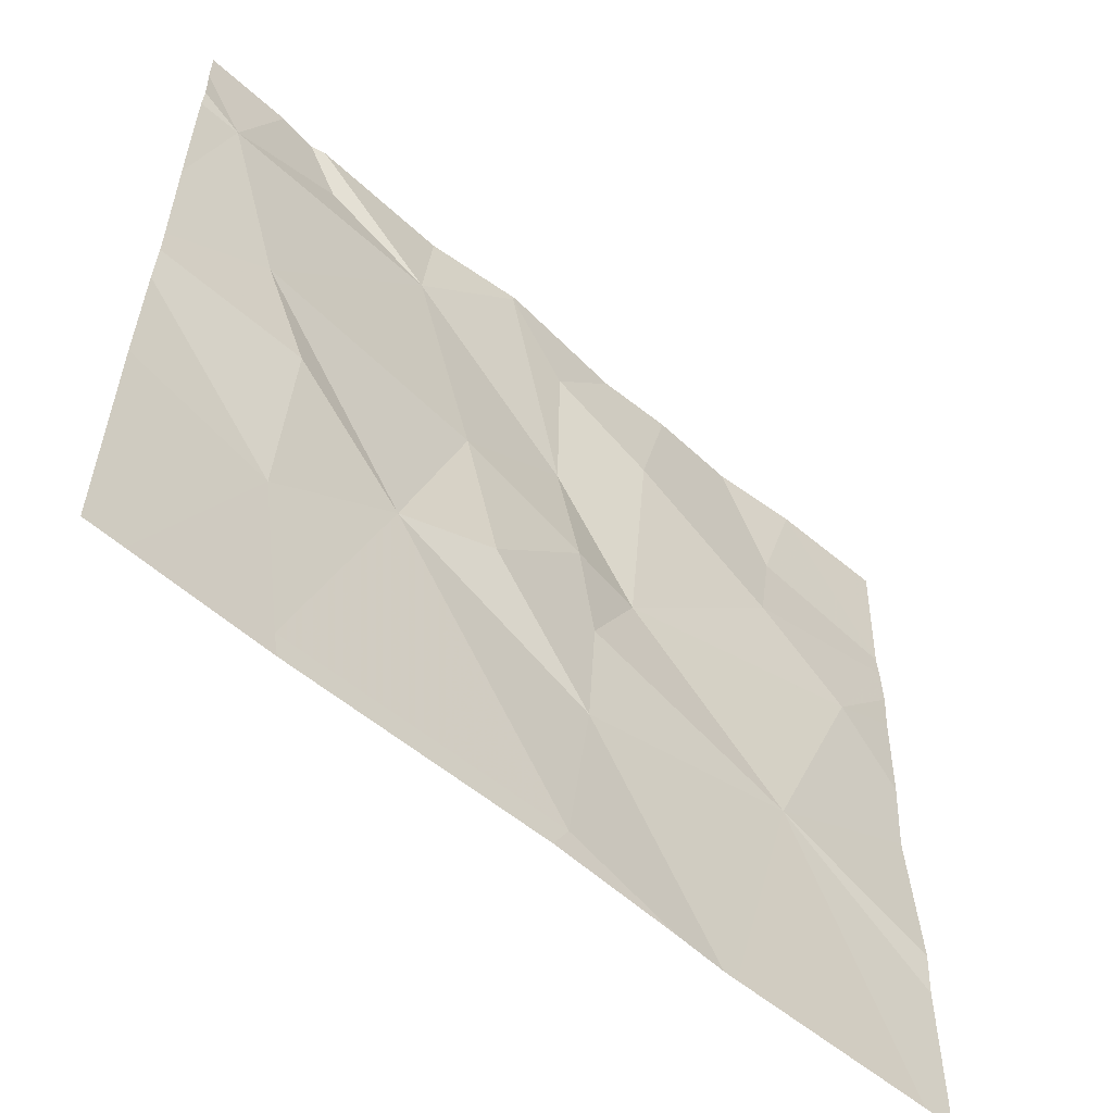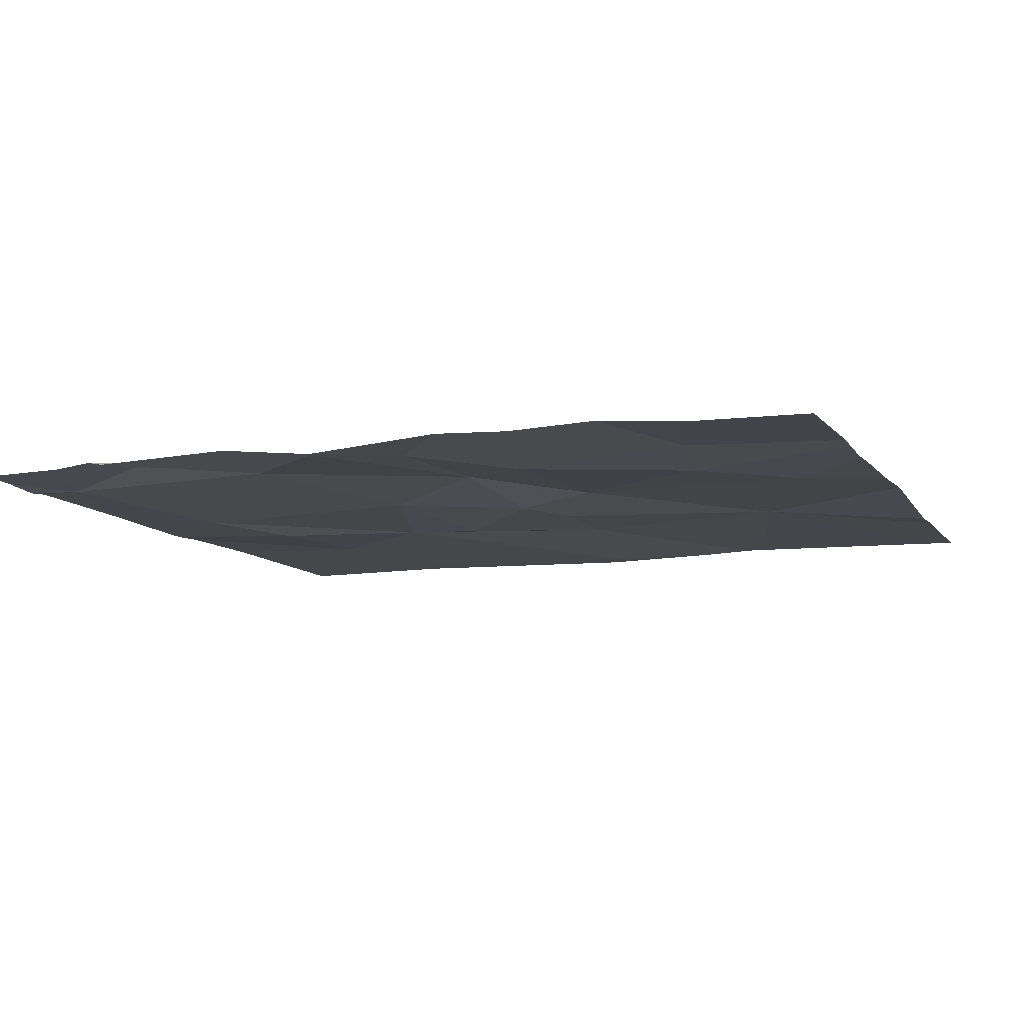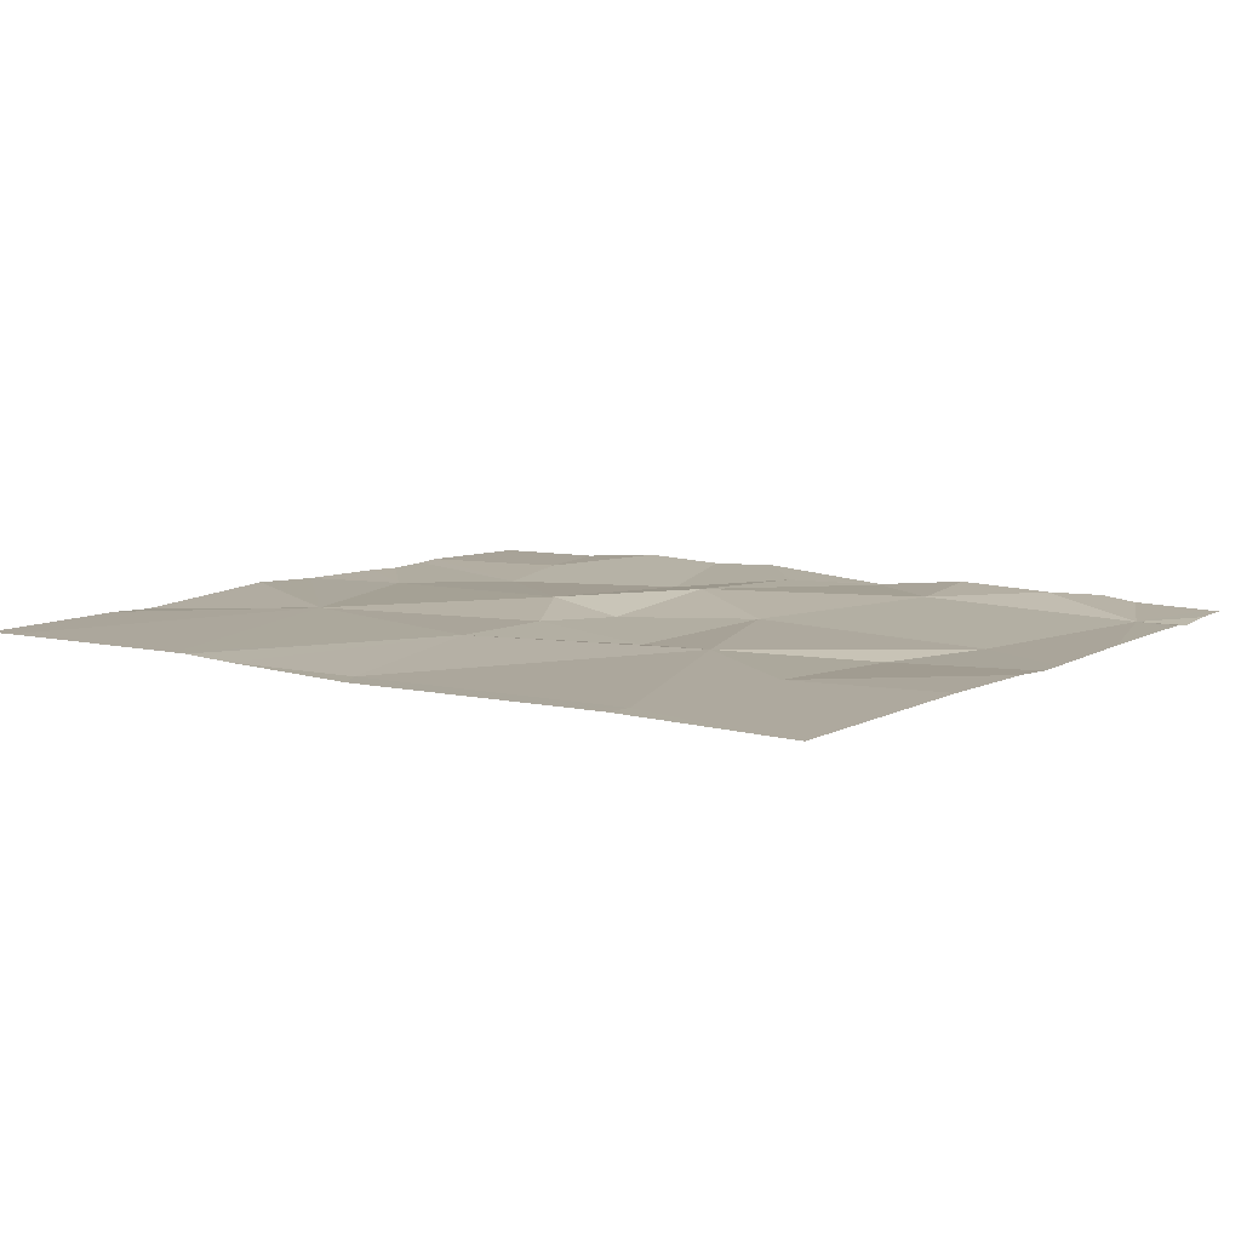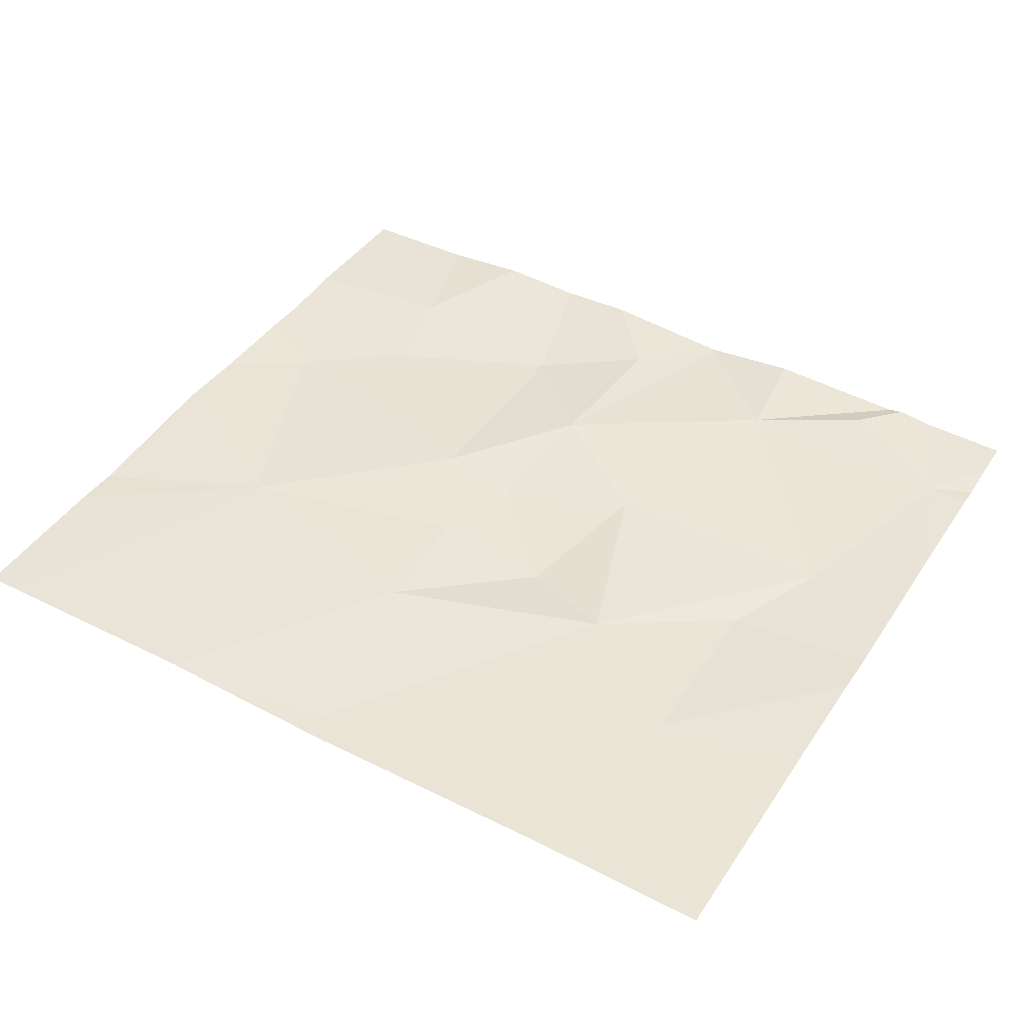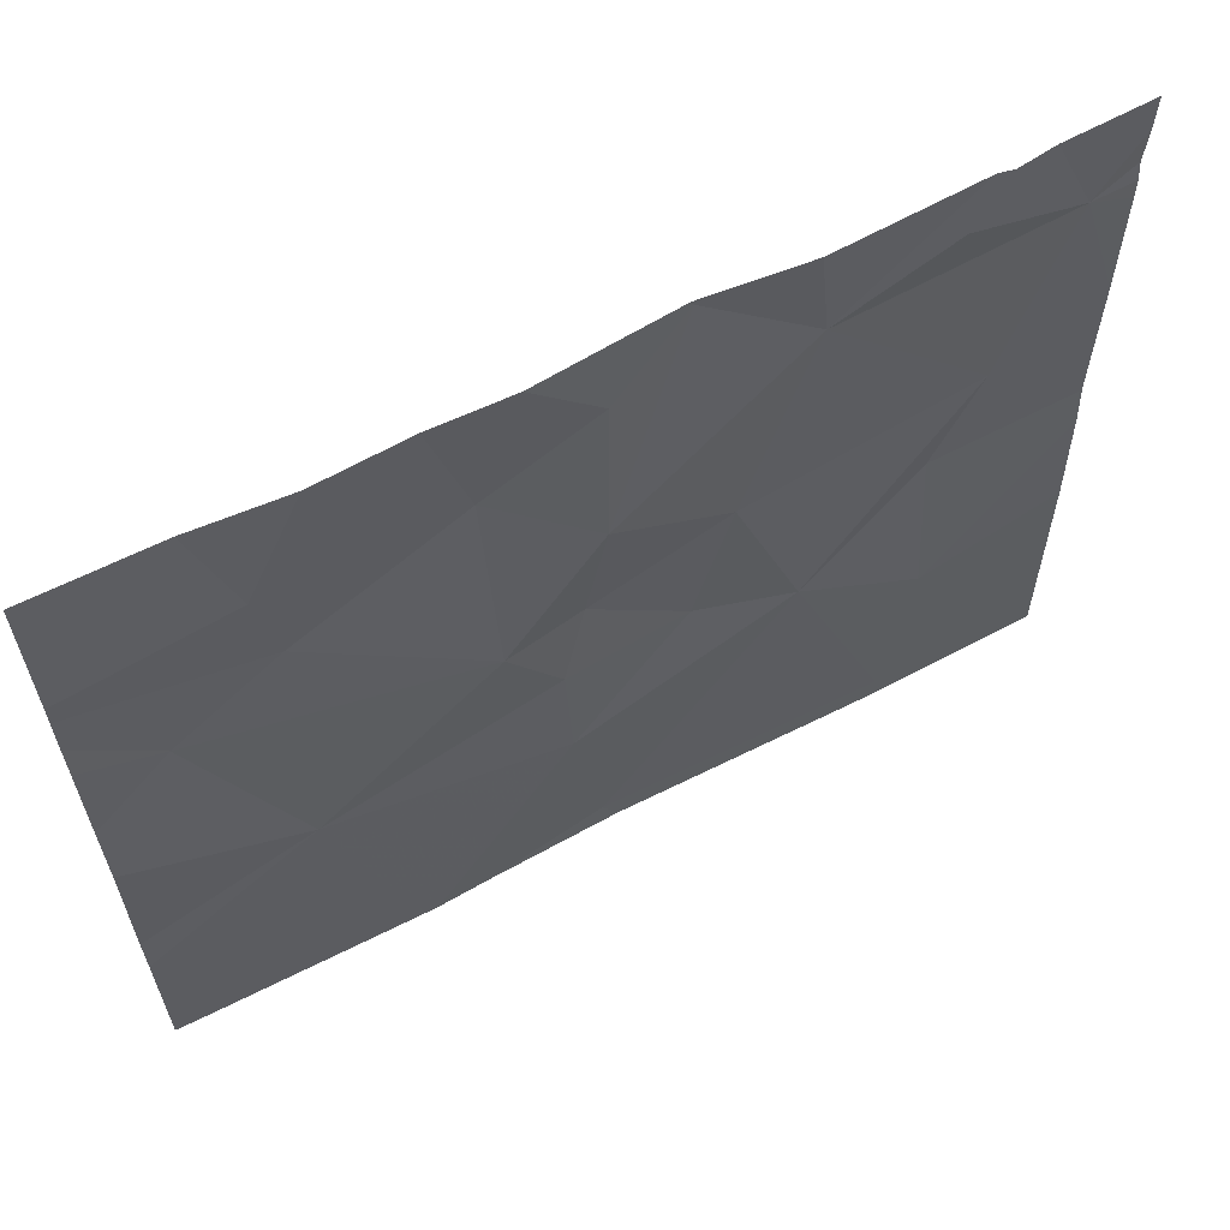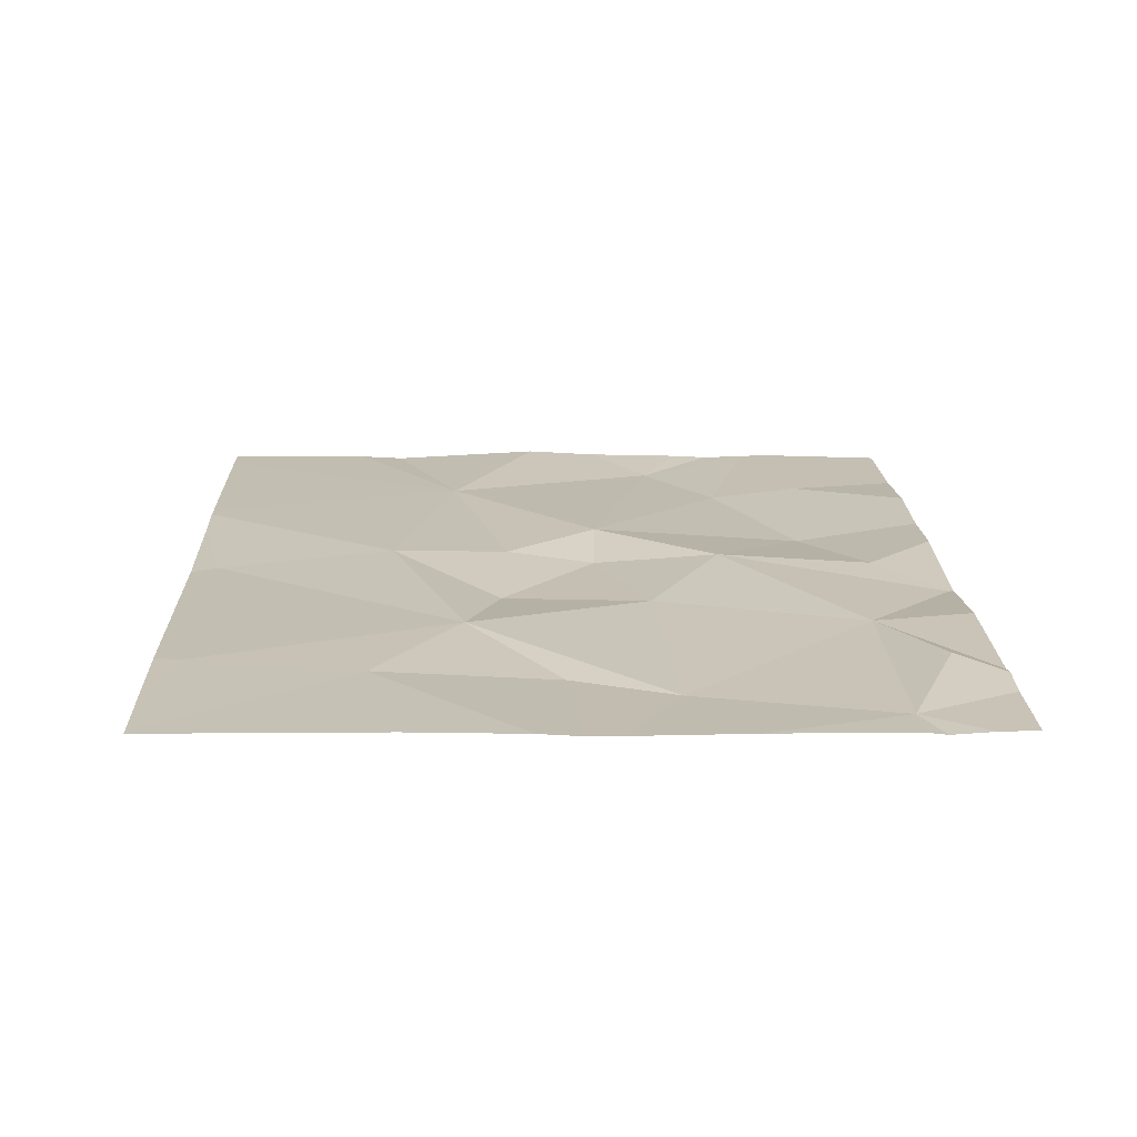
<metadata>
{"format":"obj","ext":"obj","renderer":"f3d","projection":"perspective","resolution":1024,"background":"white","views":[{"elev":-56.3,"azim":137.2,"up":"+Y"},{"elev":-10.8,"azim":-158.8,"up":"+Z"},{"elev":9.4,"azim":35.5,"up":"+Z"},{"elev":44.3,"azim":31.2,"up":"+Z"},{"elev":62.4,"azim":-28.4,"up":"+Y"},{"elev":18.8,"azim":88.0,"up":"+Z"}]}
</metadata>
<code>
v -118.1 260.2 490.7
v -118 260.2 490.7
v -118.2 260.1 490.7
v -118.1 260.5 490.7
v -118 260.6 490.7
v -118 260.5 490.7
v -118.2 259.9 490.7
v -118 260.1 490.7
v -118 260.1 490.7
v -118.4 260.6 490.7
v -118 259.9 490.7
v -118 260.5 490.7
v -118.1 260.6 490.7
v -118.5 260.6 490.7
v -118.5 260.6 490.7
v -118.5 260.6 490.7
v -118.7 260.2 490.7
v -118.6 260.2 490.7
v -118.6 260.1 490.7
v -118.3 260 490.7
v -118.4 260.2 490.7
v -118.9 260 490.7
v -118.2 259.7 490.7
v -118.7 260.4 490.7
v -118.9 260.3 490.7
v -118.9 260.5 490.7
v -118.5 260.6 490.7
v -118.6 260.5 490.7
v -118.3 260.5 490.7
v -118.6 260.3 490.7
v -118.2 260.6 490.7
v -118 260.3 490.7
v -118.5 260 490.7
v -118.6 259.9 490.7
v -118.6 259.7 490.7
v -119 260.3 490.7
v -118.8 259.7 490.7
v -118 259.7 490.7
v -118.1 259.7 490.7
v -118 259.7 490.7
v -119.1 259.7 490.7
v -118 260.5 490.7
v -118.2 260.6 490.7
v -119.1 260.2 490.7
v -119.1 260.3 490.7
v -119.1 260.1 490.7
v -119.1 259.8 490.7
v -118 260.6 490.7
v -119.1 259.9 490.7
v -119.1 260.4 490.7
v -119.1 260.4 490.7
v -119.1 260.4 490.7
v -118.2 259.7 490.7
v -118.2 259.7 490.7
v -118.6 259.7 490.7
v -118.7 259.7 490.7
v -118.3 259.7 490.7
v -118.8 259.7 490.7
v -119.1 259.7 490.7
v -119.1 259.7 490.7
v -118.5 260.6 490.7
v -118 260.6 490.7
v -119 260.6 490.7
v -118.8 260.6 490.7
v -118.7 260.6 490.7
v -118.6 260.6 490.7
v -118.2 260.6 490.7
v -119.1 260.6 490.7
v -119.1 260.6 490.7
f 32 4 1
f 2 1 3
f 5 4 6
f 6 4 12
f 8 3 7
f 9 7 11
f 40 7 39
f 63 26 64
f 21 20 1
f 20 7 3
f 30 17 18
f 61 27 16
f 2 3 8
f 17 19 18
f 19 17 22
f 3 1 20
f 33 20 21
f 22 34 19
f 8 7 9
f 29 1 4
f 17 24 25
f 48 5 62
f 26 25 24
f 65 28 66
f 64 24 65
f 28 27 15
f 30 28 24
f 4 31 29
f 27 28 30
f 43 31 67
f 32 1 2
f 18 33 21
f 34 22 37
f 56 34 58
f 30 21 29
f 29 27 30
f 1 29 21
f 31 4 13
f 14 29 10
f 19 34 33
f 23 7 20
f 20 33 34
f 22 17 36
f 23 35 55
f 35 23 20
f 34 35 20
f 18 19 33
f 39 23 53
f 30 18 21
f 25 36 17
f 17 30 24
f 54 23 57
f 22 36 44
f 41 47 59
f 15 27 61
f 25 26 50
f 36 25 51
f 53 23 54
f 12 4 42
f 42 4 32
f 44 36 45
f 41 22 47
f 10 29 43
f 45 36 52
f 46 22 44
f 43 29 31
f 37 22 41
f 47 22 49
f 38 11 40
f 49 22 46
f 50 26 63
f 39 7 23
f 51 25 50
f 16 27 14
f 52 36 51
f 40 11 7
f 55 35 56
f 14 27 29
f 56 35 34
f 57 23 55
f 58 34 37
f 13 4 48
f 48 4 5
f 59 47 60
f 64 26 24
f 65 24 28
f 66 28 15
f 67 31 13
f 68 50 63
f 69 50 68

</code>
